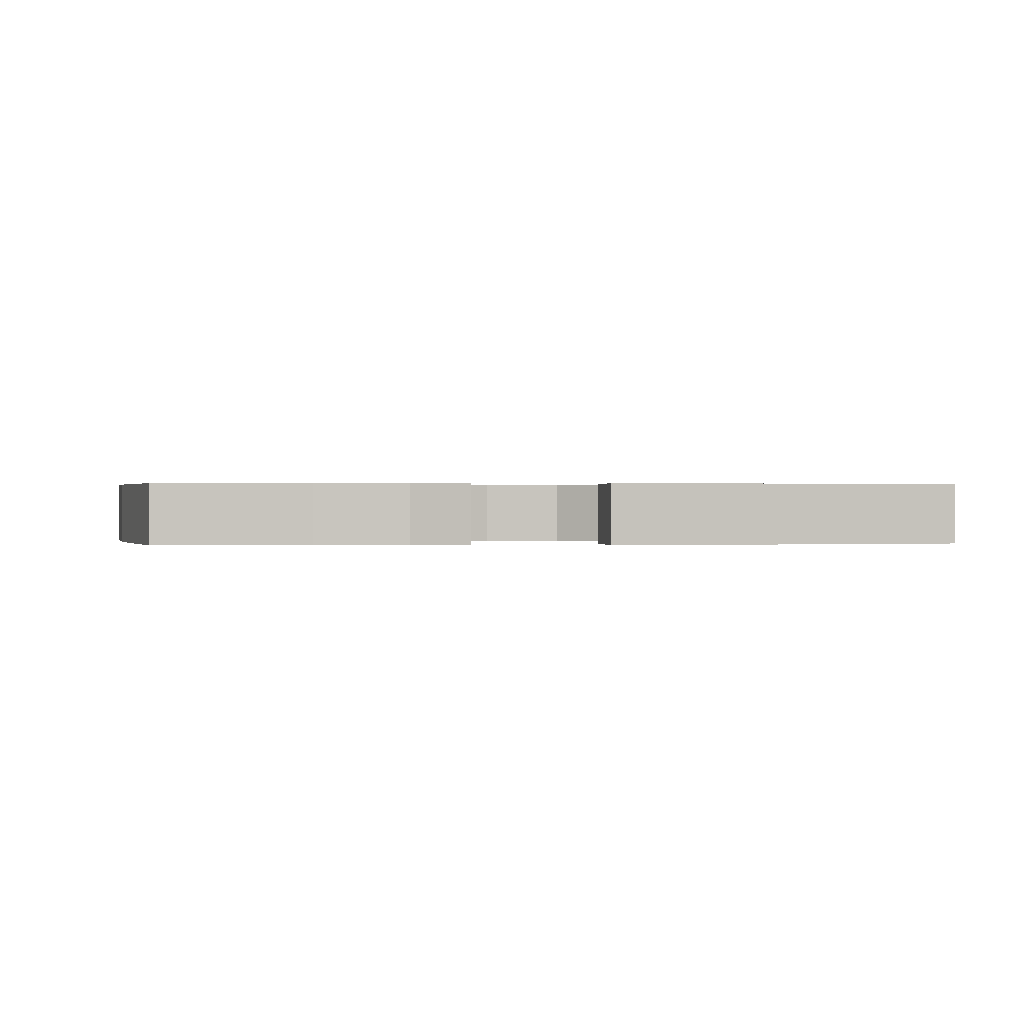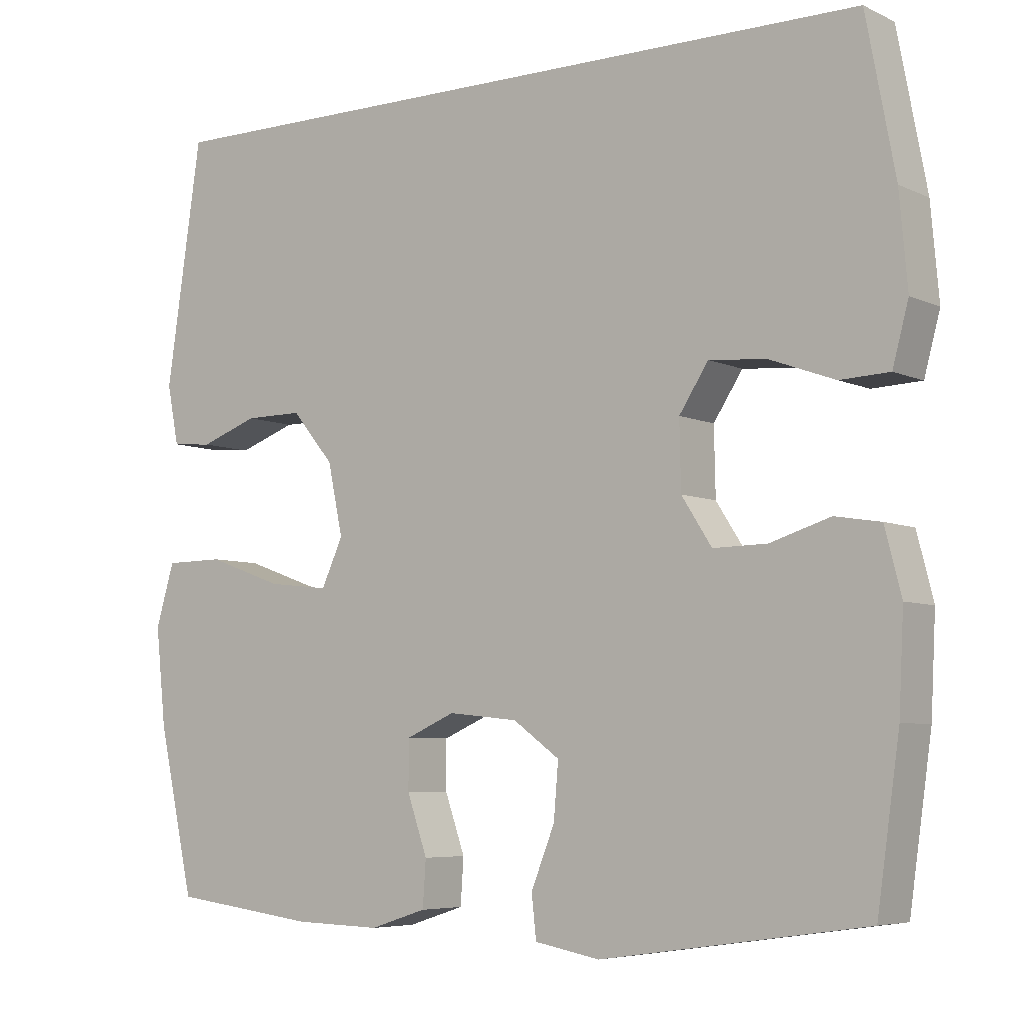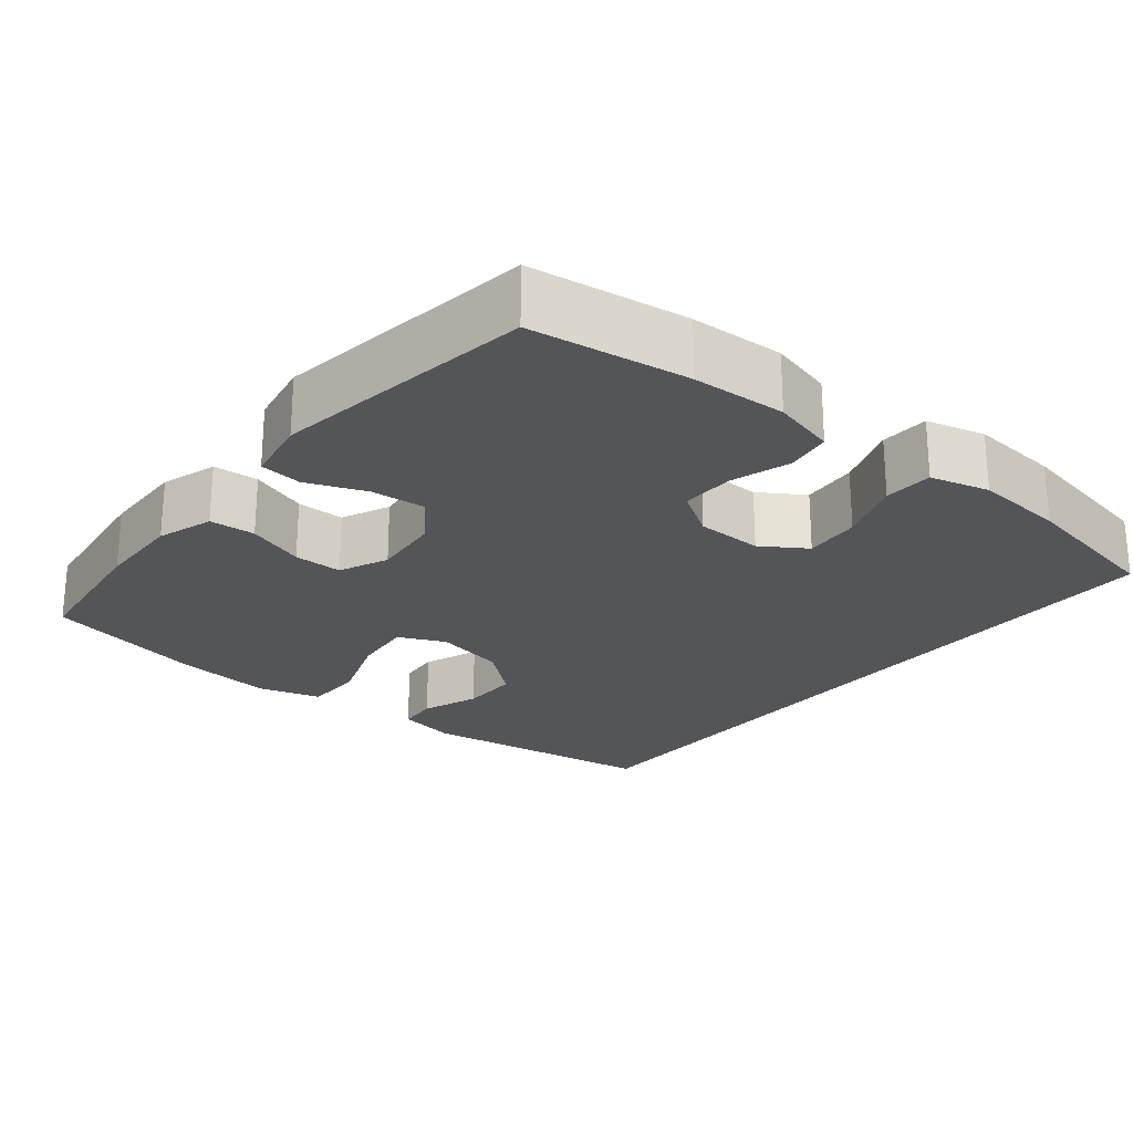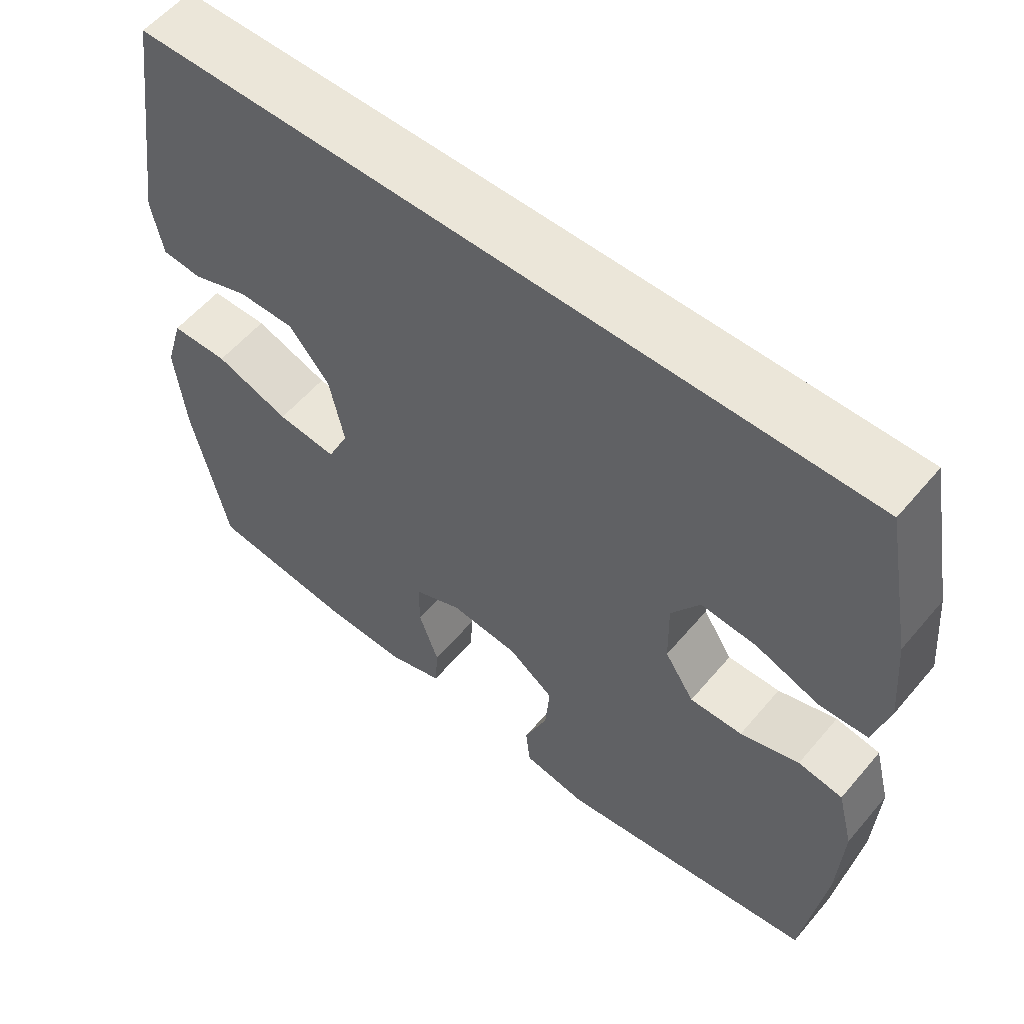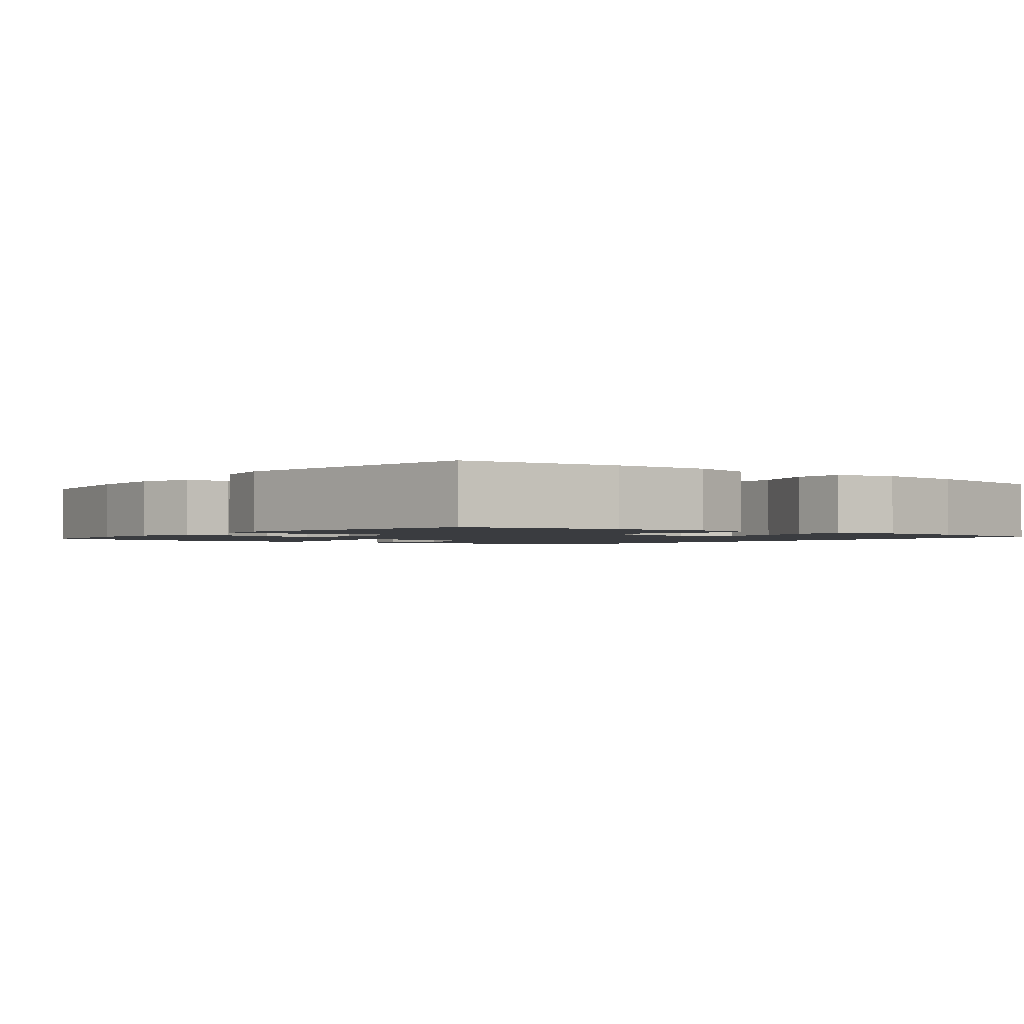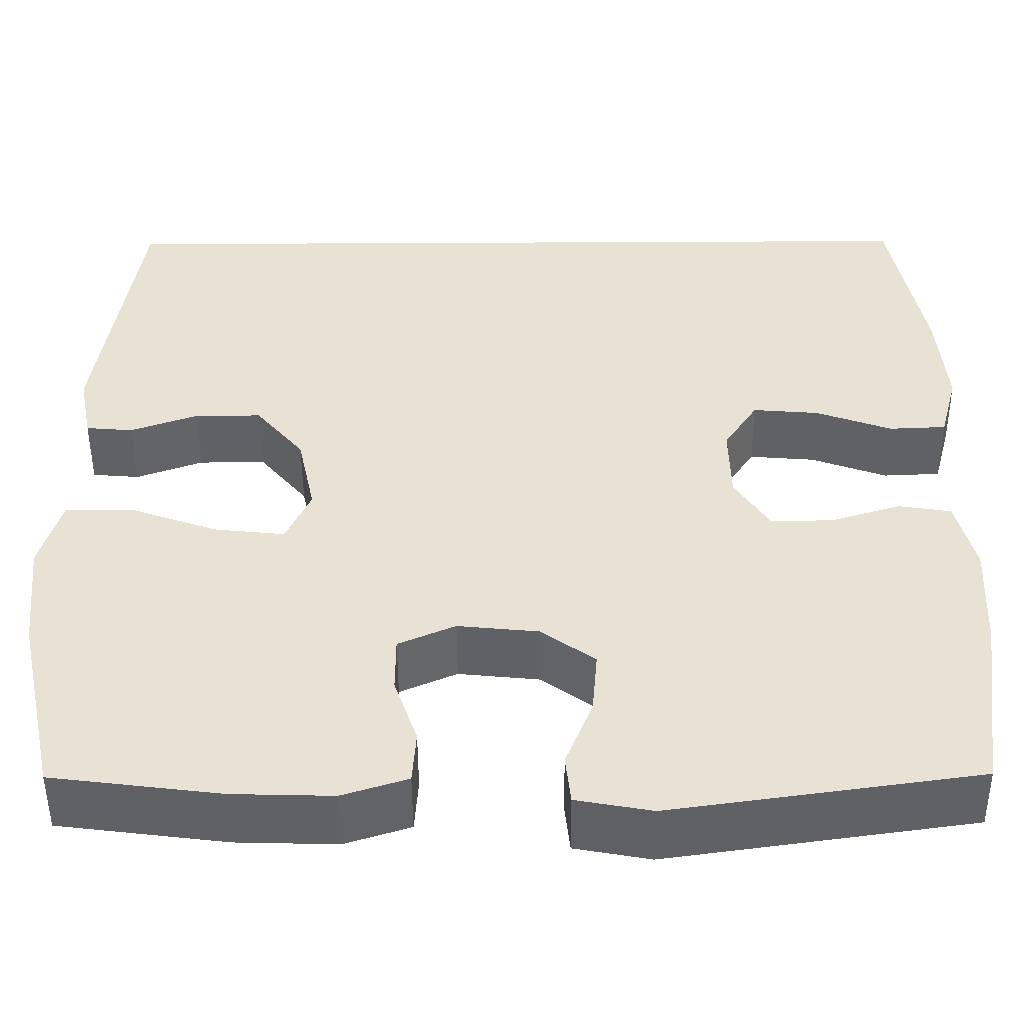
<metadata>
{"format":"obj","ext":"obj","renderer":"f3d","projection":"perspective","resolution":1024,"background":"white","views":[{"elev":0.3,"azim":173.4,"up":"+Y"},{"elev":-6.0,"azim":-143.7,"up":"+Z"},{"elev":-24.0,"azim":-129.2,"up":"+Y"},{"elev":56.7,"azim":-140.4,"up":"+Z"},{"elev":-1.7,"azim":-128.1,"up":"+Y"},{"elev":-49.8,"azim":-179.7,"up":"+Z"}]}
</metadata>
<code>
o path1180
v -0.1453 0.0375 -0.5507
v -0.05727 0.0375 -0.5343
v -0.05108 0.0375 -0.4765
v -0.08296 0.0375 -0.3967
v -0.08917 0.0375 -0.3224
v -0.02632 0.0375 -0.2768
v 0.06753 0.0375 -0.2672
v 0.1339 0.0375 -0.2964
v 0.134 0.0375 -0.3622
v 0.1068 0.0375 -0.4409
v 0.111 0.0375 -0.5031
v 0.1873 0.0375 -0.5275
v 0.3042 0.0375 -0.5243
v 0.4997 0.0375 -0.4992
v 0.5482 0.0375 -0.2782
v 0.5621 0.0375 -0.1467
v 0.5371 0.0375 -0.06234
v 0.458 0.0375 -0.06128
v 0.3558 0.0375 -0.09815
v 0.2734 0.0375 -0.1072
v 0.2443 0.0375 -0.04385
v 0.2646 0.0375 0.05227
v 0.3211 0.0375 0.1204
v 0.3992 0.0375 0.1199
v 0.4772 0.0375 0.09161
v 0.5321 0.0375 0.09629
v 0.5477 0.0375 0.1762
v 0.4997 0.0375 0.5025
v -0.5022 0.0375 0.5025
v -0.5412 0.0375 0.2953
v -0.552 0.0375 0.1715
v -0.5306 0.0375 0.09134
v -0.4641 0.0375 0.08839
v -0.3759 0.0375 0.1206
v -0.2987 0.0375 0.1271
v -0.2593 0.0375 0.06656
v -0.2611 0.0375 -0.02385
v -0.3017 0.0375 -0.08717
v -0.3744 0.0375 -0.08592
v -0.4555 0.0375 -0.06042
v -0.517 0.0375 -0.07041
v -0.539 0.0375 -0.1569
v -0.5325 0.0375 -0.2857
v -0.5022 0.0375 -0.4992
v -0.1453 -0.0375 -0.5507
v -0.05727 -0.0375 -0.5343
v -0.05108 -0.0375 -0.4765
v -0.08296 -0.0375 -0.3967
v -0.08917 -0.0375 -0.3224
v -0.02632 -0.0375 -0.2768
v 0.06753 -0.0375 -0.2672
v 0.1339 -0.0375 -0.2964
v 0.134 -0.0375 -0.3622
v 0.1068 -0.0375 -0.4409
v 0.111 -0.0375 -0.5031
v 0.1873 -0.0375 -0.5275
v 0.3042 -0.0375 -0.5243
v 0.4997 -0.0375 -0.4992
v 0.5482 -0.0375 -0.2782
v 0.5621 -0.0375 -0.1467
v 0.5371 -0.0375 -0.06234
v 0.458 -0.0375 -0.06128
v 0.3558 -0.0375 -0.09815
v 0.2734 -0.0375 -0.1072
v 0.2443 -0.0375 -0.04385
v 0.2646 -0.0375 0.05227
v 0.3211 -0.0375 0.1204
v 0.3992 -0.0375 0.1199
v 0.4772 -0.0375 0.09161
v 0.5321 -0.0375 0.09629
v 0.5477 -0.0375 0.1762
v 0.4997 -0.0375 0.5025
v -0.5022 -0.0375 0.5025
v -0.5412 -0.0375 0.2953
v -0.552 -0.0375 0.1715
v -0.5306 -0.0375 0.09134
v -0.4641 -0.0375 0.08839
v -0.3759 -0.0375 0.1206
v -0.2987 -0.0375 0.1271
v -0.2593 -0.0375 0.06656
v -0.2611 -0.0375 -0.02385
v -0.3017 -0.0375 -0.08717
v -0.3744 -0.0375 -0.08592
v -0.4555 -0.0375 -0.06042
v -0.517 -0.0375 -0.07041
v -0.539 -0.0375 -0.1569
v -0.5325 -0.0375 -0.2857
v -0.5022 -0.0375 -0.4992
v 0.4997 0.0375 0.5025
v 0.4997 0.0375 0.5025
v -0.5022 0.0375 0.5025
v -0.5022 0.0375 0.5025
v -0.5412 0.0375 0.2953
v 0.5477 0.0375 0.1762
v -0.552 0.0375 0.1715
v 0.5321 0.0375 0.09629
v 0.5321 0.0375 0.09629
v -0.3759 0.0375 0.1206
v -0.2987 0.0375 0.1271
v -0.2987 0.0375 0.1271
v -0.5306 0.0375 0.09134
v -0.5306 0.0375 0.09134
v 0.3211 0.0375 0.1204
v 0.3992 0.0375 0.1199
v -0.2593 0.0375 0.06656
v -0.4641 0.0375 0.08839
v 0.2646 0.0375 0.05227
v 0.4772 0.0375 0.09161
v -0.2611 0.0375 -0.02385
v 0.2443 0.0375 -0.04385
v -0.3017 0.0375 -0.08717
v 0.2734 0.0375 -0.1072
v 0.2734 0.0375 -0.1072
v -0.3744 0.0375 -0.08592
v -0.4555 0.0375 -0.06042
v -0.517 0.0375 -0.07041
v -0.517 0.0375 -0.07041
v 0.5371 0.0375 -0.06234
v 0.5371 0.0375 -0.06234
v 0.458 0.0375 -0.06128
v 0.3558 0.0375 -0.09815
v 0.5621 0.0375 -0.1467
v -0.539 0.0375 -0.1569
v 0.5482 0.0375 -0.2782
v -0.5325 0.0375 -0.2857
v 0.06753 0.0375 -0.2672
v 0.1339 0.0375 -0.2964
v 0.1339 0.0375 -0.2964
v -0.02632 0.0375 -0.2768
v -0.08917 0.0375 -0.3224
v 0.134 0.0375 -0.3622
v -0.08296 0.0375 -0.3967
v 0.1068 0.0375 -0.4409
v -0.05108 0.0375 -0.4765
v 0.4997 0.0375 -0.4992
v 0.4997 0.0375 -0.4992
v 0.111 0.0375 -0.5031
v 0.111 0.0375 -0.5031
v -0.5022 0.0375 -0.4992
v -0.5022 0.0375 -0.4992
v -0.05727 0.0375 -0.5343
v -0.05727 0.0375 -0.5343
v 0.1873 0.0375 -0.5275
v 0.3042 0.0375 -0.5243
v -0.1453 0.0375 -0.5507
v 0.4997 -0.0375 0.5025
v 0.4997 -0.0375 0.5025
v -0.5022 -0.0375 0.5025
v -0.5022 -0.0375 0.5025
v -0.5412 -0.0375 0.2953
v 0.5477 -0.0375 0.1762
v -0.552 -0.0375 0.1715
v 0.5321 -0.0375 0.09629
v 0.5321 -0.0375 0.09629
v -0.3759 -0.0375 0.1206
v -0.2987 -0.0375 0.1271
v -0.2987 -0.0375 0.1271
v -0.5306 -0.0375 0.09134
v -0.5306 -0.0375 0.09134
v 0.3211 -0.0375 0.1204
v 0.3992 -0.0375 0.1199
v -0.2593 -0.0375 0.06656
v -0.4641 -0.0375 0.08839
v 0.2646 -0.0375 0.05227
v 0.4772 -0.0375 0.09161
v -0.2611 -0.0375 -0.02385
v 0.2443 -0.0375 -0.04385
v -0.3017 -0.0375 -0.08717
v 0.2734 -0.0375 -0.1072
v 0.2734 -0.0375 -0.1072
v -0.3744 -0.0375 -0.08592
v -0.4555 -0.0375 -0.06042
v -0.517 -0.0375 -0.07041
v -0.517 -0.0375 -0.07041
v 0.5371 -0.0375 -0.06234
v 0.5371 -0.0375 -0.06234
v 0.458 -0.0375 -0.06128
v 0.3558 -0.0375 -0.09815
v 0.5621 -0.0375 -0.1467
v -0.539 -0.0375 -0.1569
v 0.5482 -0.0375 -0.2782
v -0.5325 -0.0375 -0.2857
v 0.06753 -0.0375 -0.2672
v 0.1339 -0.0375 -0.2964
v 0.1339 -0.0375 -0.2964
v -0.02632 -0.0375 -0.2768
v -0.08917 -0.0375 -0.3224
v 0.134 -0.0375 -0.3622
v -0.08296 -0.0375 -0.3967
v 0.1068 -0.0375 -0.4409
v -0.05108 -0.0375 -0.4765
v 0.4997 -0.0375 -0.4992
v 0.4997 -0.0375 -0.4992
v 0.111 -0.0375 -0.5031
v 0.111 -0.0375 -0.5031
v -0.5022 -0.0375 -0.4992
v -0.5022 -0.0375 -0.4992
v -0.05727 -0.0375 -0.5343
v -0.05727 -0.0375 -0.5343
v 0.1873 -0.0375 -0.5275
v 0.3042 -0.0375 -0.5243
v -0.1453 -0.0375 -0.5507
f 177 179 175
f 201 188 200
f 182 187 168
f 148 156 146
f 192 181 201
f 186 183 167
f 167 164 162
f 181 184 201
f 166 167 162
f 191 202 198
f 183 169 167
f 182 168 171
f 150 156 148
f 168 186 166
f 146 161 151
f 160 161 146
f 194 200 190
f 156 164 160
f 189 202 191
f 202 189 196
f 156 160 146
f 180 171 172
f 182 171 180
f 163 152 158
f 152 155 150
f 196 189 187
f 178 179 177
f 184 181 178
f 184 169 183
f 187 186 168
f 155 152 163
f 162 164 156
f 190 200 188
f 151 165 153
f 150 155 156
f 188 201 184
f 180 172 173
f 196 187 182
f 151 161 165
f 186 167 166
f 179 178 181
f 184 178 169
f 90 92 149 147
f 29 30 74 73
f 27 28 72 71
f 30 31 75 74
f 97 27 71 154
f 34 100 157 78
f 31 102 159 75
f 23 24 68 67
f 35 36 80 79
f 33 34 78 77
f 32 33 77 76
f 22 23 67 66
f 25 26 70 69
f 24 25 69 68
f 36 37 81 80
f 21 22 66 65
f 37 38 82 81
f 113 21 65 170
f 39 40 84 83
f 40 117 174 84
f 119 18 62 176
f 18 19 63 62
f 16 17 61 60
f 41 42 86 85
f 38 39 83 82
f 19 20 64 63
f 15 16 60 59
f 42 43 87 86
f 7 128 185 51
f 6 7 51 50
f 5 6 50 49
f 8 9 53 52
f 4 5 49 48
f 9 10 54 53
f 3 4 48 47
f 136 15 59 193
f 10 138 195 54
f 43 140 197 87
f 142 3 47 199
f 11 12 56 55
f 13 14 58 57
f 12 13 57 56
f 1 2 46 45
f 44 1 45 88
f 120 118 122
f 144 143 131
f 125 111 130
f 91 89 99
f 135 144 124
f 129 110 126
f 110 105 107
f 124 144 127
f 109 105 110
f 134 141 145
f 126 110 112
f 125 114 111
f 93 91 99
f 111 109 129
f 89 94 104
f 103 89 104
f 137 133 143
f 99 103 107
f 132 134 145
f 145 139 132
f 99 89 103
f 123 115 114
f 125 123 114
f 106 101 95
f 95 93 98
f 139 130 132
f 121 120 122
f 127 121 124
f 127 126 112
f 130 111 129
f 98 106 95
f 105 99 107
f 133 131 143
f 94 96 108
f 93 99 98
f 131 127 144
f 123 116 115
f 139 125 130
f 94 108 104
f 129 109 110
f 122 124 121
f 127 112 121

</code>
